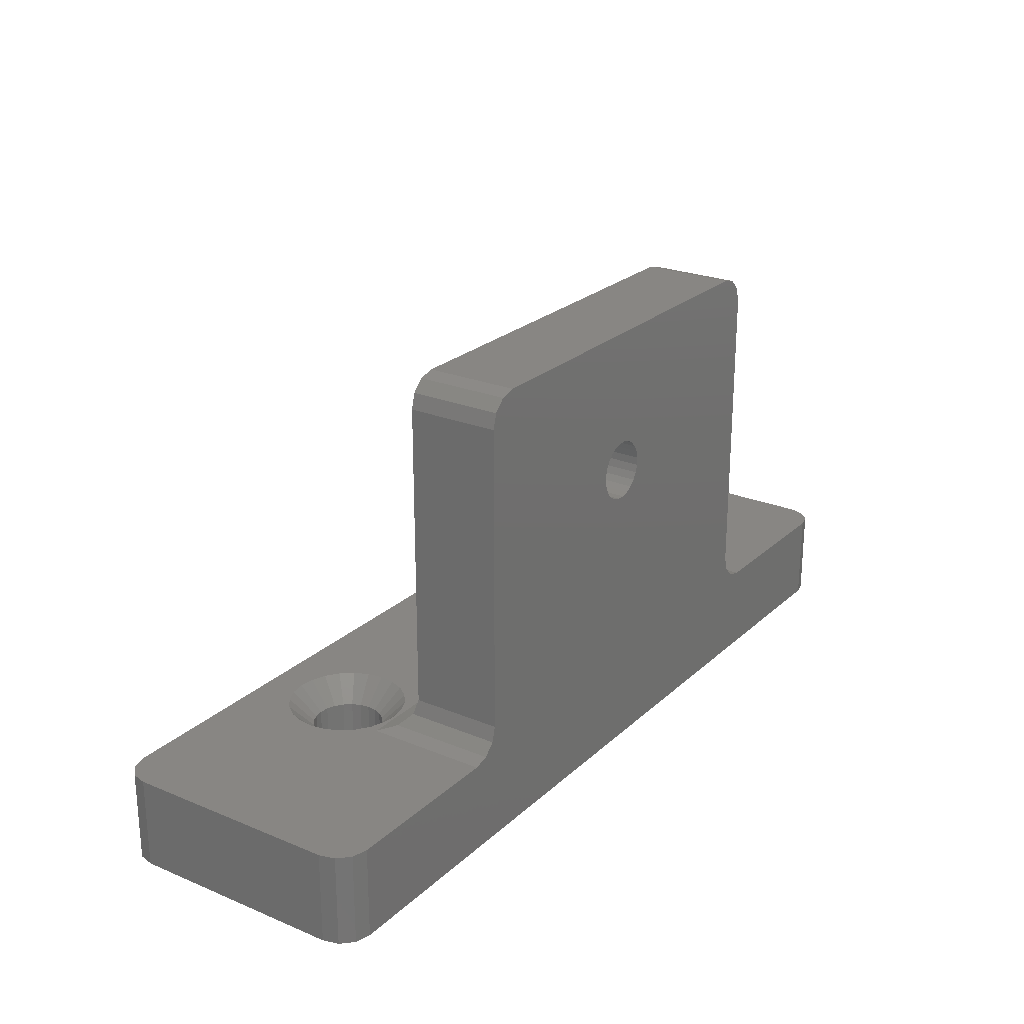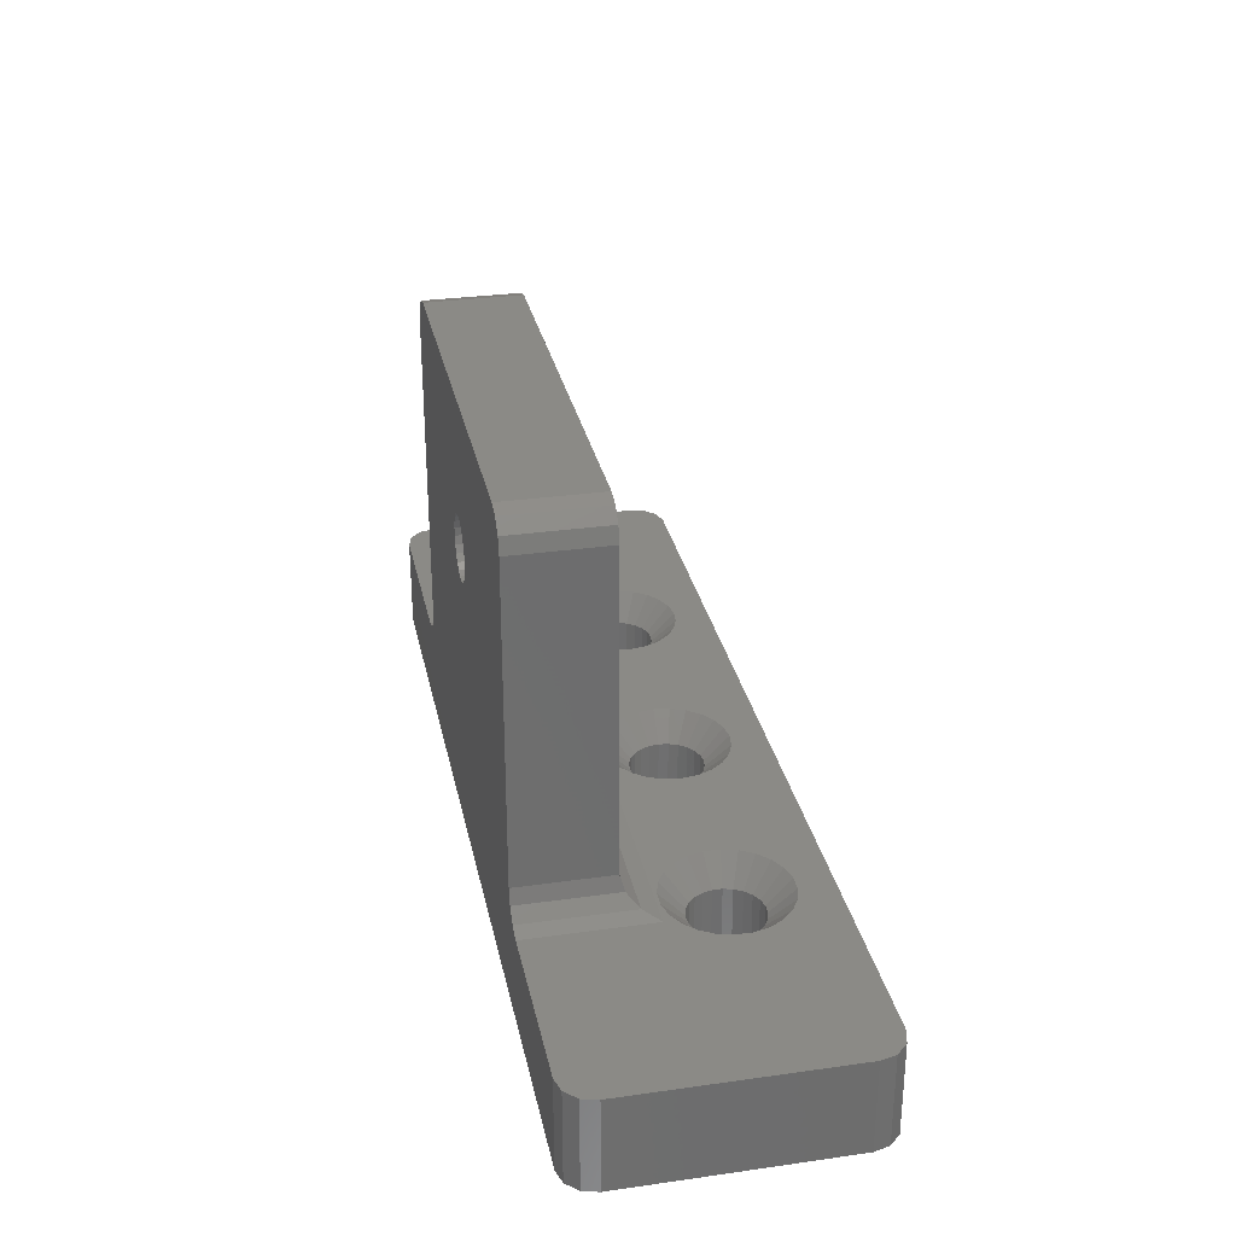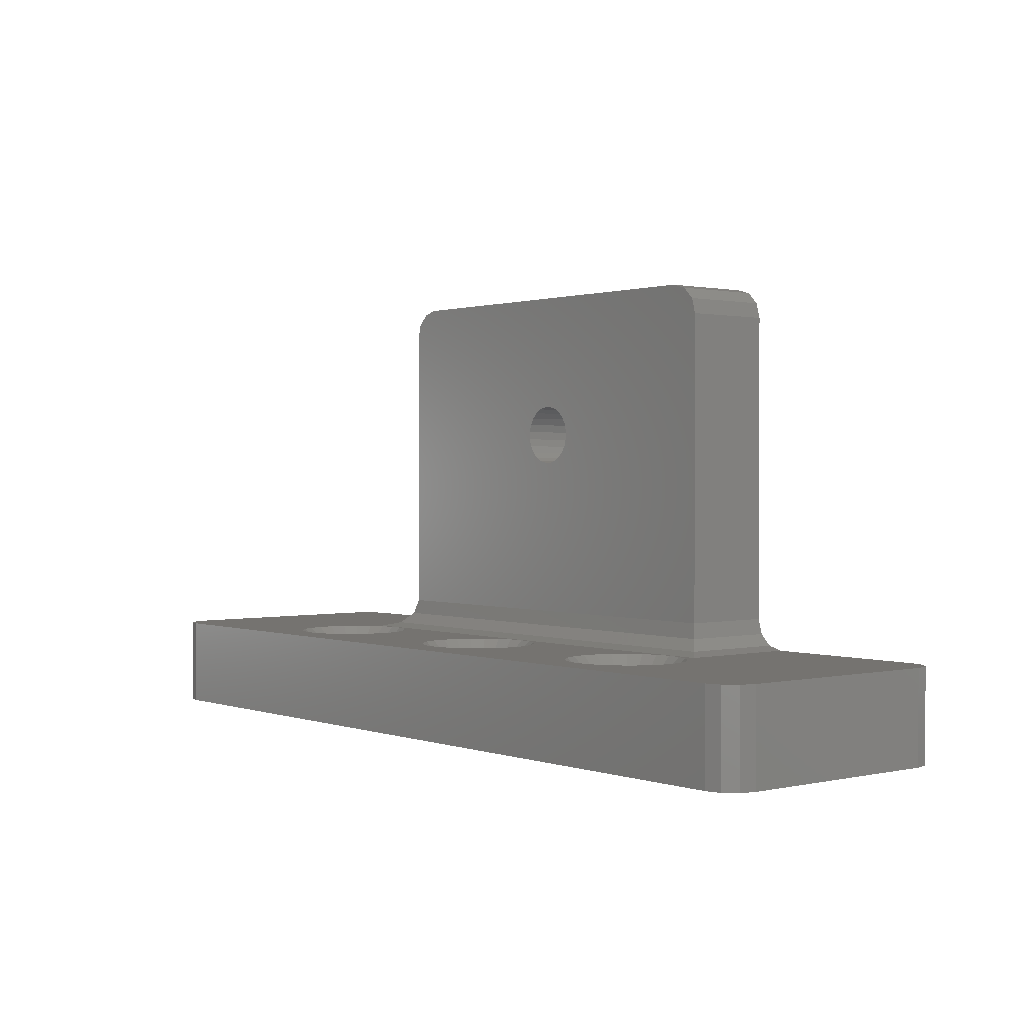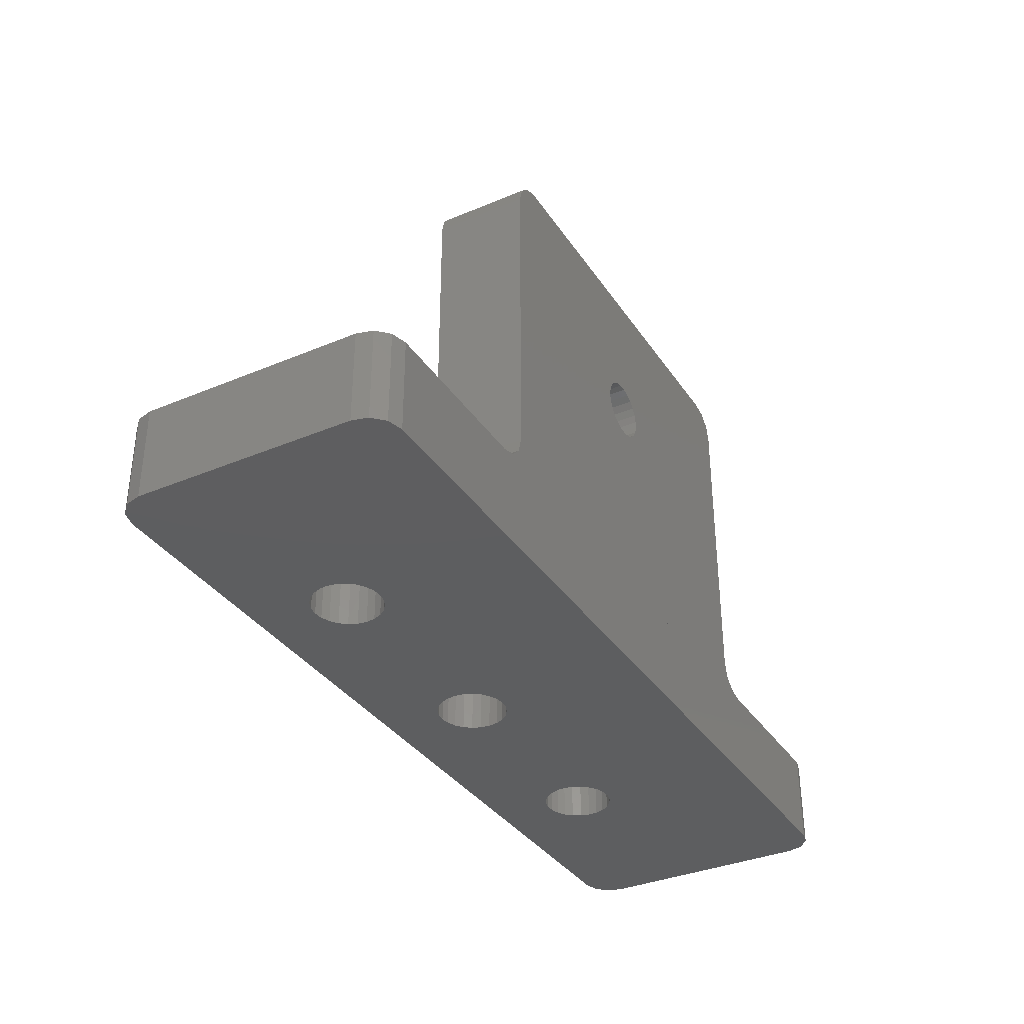
<metadata>
{"format":"stl","ext":"stl","renderer":"f3d","projection":"perspective","resolution":1024,"background":"white","views":[{"elev":24.0,"azim":124.5,"up":"+Z"},{"elev":30.1,"azim":-101.6,"up":"+Z"},{"elev":1.1,"azim":50.8,"up":"+Z"},{"elev":-35.2,"azim":119.2,"up":"+Z"}]}
</metadata>
<code>
# stl→obj: 328 verts, 668 faces
v 38.05 3.18 3.7
v 38.5 3.383 0
v 38.05 3.18 0
v 38.5 3.383 3.7
v 38.88 3.696 0
v 38.88 3.696 3.7
v 39.17 4.098 0
v 39.17 4.098 3.7
v 39.35 4.562 3.7
v 39.35 4.562 0
v 39.4 5.055 0
v 39.4 5.055 3.7
v 39.32 5.545 0
v 39.32 5.545 3.7
v 39.12 5.998 0
v 39.12 5.998 3.7
v 38.8 6.382 3.7
v 38.8 6.382 0
v 38.4 6.672 0
v 38.4 6.672 3.7
v 37.94 6.849 0
v 37.94 6.849 3.7
v 37.44 6.899 0
v 37.44 6.899 3.7
v 36.95 6.82 0
v 36.95 6.82 3.7
v 36.5 6.617 0
v 36.5 6.617 3.7
v 36.12 6.304 0
v 36.12 6.304 3.7
v 35.83 5.902 3.7
v 35.83 5.902 0
v 35.65 5.438 0
v 35.65 5.438 3.7
v 35.6 4.945 0
v 35.6 4.945 3.7
v 35.68 4.455 0
v 35.68 4.455 3.7
v 35.88 4.002 3.7
v 35.88 4.002 0
v 36.2 3.618 0
v 36.2 3.618 3.7
v 36.6 3.328 0
v 36.6 3.328 3.7
v 37.06 3.151 0
v 37.06 3.151 3.7
v 37.56 3.101 0
v 37.56 3.101 3.7
v 23.66 3.656 3.7
v 24.05 3.355 0
v 23.66 3.656 0
v 24.05 3.355 3.7
v 24.51 3.165 0
v 24.51 3.165 3.7
v 25 3.1 0
v 25 3.1 3.7
v 25.49 3.165 0
v 25.49 3.165 3.7
v 25.95 3.355 0
v 25.95 3.355 3.7
v 26.34 3.656 0
v 26.34 3.656 3.7
v 26.65 4.05 3.7
v 26.65 4.05 0
v 26.84 4.508 3.7
v 26.84 4.508 0
v 26.9 5 0
v 26.9 5 3.7
v 26.84 5.492 3.7
v 26.84 5.492 0
v 26.65 5.95 3.7
v 26.65 5.95 0
v 26.34 6.344 0
v 26.34 6.344 3.7
v 25.95 6.645 0
v 25.95 6.645 3.7
v 25.49 6.835 0
v 25.49 6.835 3.7
v 25 6.9 0
v 25 6.9 3.7
v 24.51 6.835 0
v 24.51 6.835 3.7
v 24.05 6.645 0
v 24.05 6.645 3.7
v 23.66 6.344 0
v 23.66 6.344 3.7
v 23.35 5.95 0
v 23.35 5.95 3.7
v 23.16 5.492 3.7
v 23.16 5.492 0
v 23.1 5 3.7
v 23.1 5 0
v 23.16 4.508 0
v 23.16 4.508 3.7
v 23.35 4.05 3.7
v 23.35 4.05 0
v 10.74 4.293 0
v 10.61 4.773 3.7
v 10.74 4.293 3.7
v 10.61 4.773 0
v 10.98 3.86 3.7
v 10.98 3.86 0
v 11.33 3.506 0
v 11.33 3.506 3.7
v 11.75 3.253 0
v 11.75 3.253 3.7
v 12.23 3.119 0
v 12.23 3.119 3.7
v 12.73 3.114 0
v 12.73 3.114 3.7
v 13.21 3.237 0
v 13.21 3.237 3.7
v 13.64 3.48 0
v 13.64 3.48 3.7
v 13.99 3.827 0
v 13.99 3.827 3.7
v 14.25 4.253 0
v 14.25 4.253 3.7
v 14.38 4.731 3.7
v 14.38 4.731 0
v 14.39 5.227 0
v 14.39 5.227 3.7
v 14.26 5.707 3.7
v 14.26 5.707 0
v 14.02 6.14 3.7
v 14.02 6.14 0
v 13.67 6.494 0
v 13.67 6.494 3.7
v 13.25 6.747 0
v 13.25 6.747 3.7
v 12.77 6.881 0
v 12.77 6.881 3.7
v 12.27 6.886 0
v 12.27 6.886 3.7
v 11.79 6.763 0
v 11.79 6.763 3.7
v 11.36 6.52 0
v 11.36 6.52 3.7
v 11.01 6.173 0
v 11.01 6.173 3.7
v 10.75 5.747 3.7
v 10.75 5.747 0
v 10.62 5.269 3.7
v 10.62 5.269 0
v 23.72 15 17.62
v 23.93 10 17.99
v 23.72 10 17.62
v 23.93 15 17.99
v 23.61 15 17.2
v 23.61 10 17.2
v 23.62 15 16.77
v 23.62 10 16.77
v 23.73 15 16.35
v 23.73 10 16.35
v 23.95 15 15.98
v 23.95 10 15.98
v 24.26 10 15.68
v 24.26 15 15.68
v 24.63 10 15.47
v 24.63 15 15.47
v 25.05 10 15.36
v 25.05 15 15.36
v 25.48 10 15.37
v 25.48 15 15.37
v 25.9 10 15.48
v 25.9 15 15.48
v 26.27 10 15.7
v 26.27 15 15.7
v 26.57 15 16.01
v 26.57 10 16.01
v 26.78 15 16.38
v 26.78 10 16.38
v 26.89 15 16.8
v 26.89 10 16.8
v 26.88 15 17.23
v 26.88 10 17.23
v 26.77 15 17.65
v 26.77 10 17.65
v 26.55 15 18.02
v 26.55 10 18.02
v 26.24 10 18.32
v 26.24 15 18.32
v 25.87 10 18.53
v 25.87 15 18.53
v 25.45 10 18.64
v 25.45 15 18.64
v 25.02 10 18.63
v 25.02 15 18.63
v 24.6 10 18.52
v 24.6 15 18.52
v 24.23 10 18.3
v 24.23 15 18.3
v 35.85 10 25
v 14.15 15 25
v 14.15 10 25
v 35.85 15 25
v 12.72 15 24.18
v 12.5 10 23.35
v 12.72 10 24.18
v 12.5 15 23.35
v 37.5 15 23.35
v 37.28 10 24.18
v 37.5 10 23.35
v 37.28 15 24.18
v 36.67 10 24.78
v 36.67 15 24.78
v 13.33 15 24.78
v 13.33 10 24.78
v 12.5 10 6.65
v 12.5 15 6.65
v 37.5 10 6.65
v 37.5 15 6.65
v 12.28 9.779 5.825
v 37.72 9.779 5.825
v 38.32 9.175 5.221
v 11.67 9.175 5.221
v 12.28 15 5.825
v 39.15 8.35 5
v 10.85 8.35 5
v 11.67 15 5.221
v 38.32 15 5.221
v 37.72 15 5.825
v 10.85 15 5
v 39.15 15 5
v 1.65 15 5
v 48.35 15 0
v 1.65 15 0
v 48.35 15 5
v 50 13.35 0
v 50 1.65 5
v 50 1.65 0
v 50 13.35 5
v 49.78 14.17 0
v 49.78 14.17 5
v 49.17 0.2211 5
v 48.35 0 0
v 49.17 0.2211 0
v 48.35 0 5
v 49.78 0.825 0
v 49.78 0.825 5
v 49.17 14.78 0
v 49.17 14.78 5
v 0 13.35 5
v 0 1.65 0
v 0 1.65 5
v 0 13.35 0
v 1.65 0 0
v 1.65 0 5
v 0.825 0.2211 5
v 0.2211 0.825 0
v 0.825 0.2211 0
v 0.2211 0.825 5
v 0.825 14.78 5
v 0.2211 14.17 0
v 0.2211 14.17 5
v 0.825 14.78 0
v 9.931 3.074 5
v 10.52 2.474 5
v 11.24 2.047 5
v 12.05 1.821 5
v 9.52 3.804 5
v 9.312 4.617 5
v 12.88 1.812 5
v 13.7 2.02 5
v 14.43 2.431 5
v 25 1.789 5
v 15.03 3.017 5
v 24.17 1.898 5
v 15.45 3.738 5
v 15.68 4.545 5
v 15.69 5.383 5
v 23.39 2.219 5
v 22.73 2.729 5
v 22.22 3.394 5
v 21.9 4.169 5
v 21.79 5 5
v 25.83 1.898 5
v 26.61 2.219 5
v 27.27 2.729 5
v 36.76 1.875 5
v 27.78 3.394 5
v 28.1 4.169 5
v 28.21 5 5
v 35.98 2.173 5
v 35.3 2.664 5
v 34.77 3.314 5
v 34.42 4.079 5
v 34.29 4.906 5
v 37.59 1.79 5
v 38.42 1.924 5
v 39.19 2.267 5
v 39.84 2.797 5
v 40.33 3.476 5
v 40.62 4.26 5
v 40.71 5.094 5
v 11.3 7.98 5
v 10.57 7.569 5
v 12.12 8.188 5
v 12.95 8.179 5
v 25 8.211 5
v 13.76 7.953 5
v 14.48 7.526 5
v 15.07 6.926 5
v 24.17 8.102 5
v 15.48 6.196 5
v 23.39 7.781 5
v 22.73 7.271 5
v 22.22 6.606 5
v 21.9 5.831 5
v 25.83 8.102 5
v 26.61 7.781 5
v 37.41 8.21 5
v 27.27 7.271 5
v 36.58 8.076 5
v 27.78 6.606 5
v 28.1 5.831 5
v 35.81 7.733 5
v 35.16 7.203 5
v 34.67 6.524 5
v 34.38 5.74 5
v 38.24 8.125 5
v 39.02 7.827 5
v 39.7 7.336 5
v 40.23 6.686 5
v 40.58 5.921 5
v 9.321 5.455 5
v 9.547 6.262 5
v 9.974 6.983 5
f 1 2 3
f 2 1 4
f 4 5 2
f 5 4 6
f 6 7 5
f 7 6 8
f 9 7 8
f 7 9 10
f 9 11 10
f 11 9 12
f 12 13 11
f 13 12 14
f 14 15 13
f 15 14 16
f 17 15 16
f 15 17 18
f 17 19 18
f 19 17 20
f 20 21 19
f 21 20 22
f 22 23 21
f 23 22 24
f 24 25 23
f 25 24 26
f 26 27 25
f 27 26 28
f 28 29 27
f 29 28 30
f 29 31 32
f 31 29 30
f 33 31 34
f 31 33 32
f 35 34 36
f 34 35 33
f 37 36 38
f 36 37 35
f 37 39 40
f 39 37 38
f 41 39 42
f 39 41 40
f 42 43 41
f 43 42 44
f 44 45 43
f 45 44 46
f 46 47 45
f 47 46 48
f 48 3 47
f 3 48 1
f 49 50 51
f 50 49 52
f 52 53 50
f 53 52 54
f 54 55 53
f 55 54 56
f 56 57 55
f 57 56 58
f 58 59 57
f 59 58 60
f 60 61 59
f 61 60 62
f 63 61 62
f 61 63 64
f 65 64 63
f 64 65 66
f 65 67 66
f 67 65 68
f 69 67 68
f 67 69 70
f 71 70 69
f 70 71 72
f 71 73 72
f 73 71 74
f 74 75 73
f 75 74 76
f 76 77 75
f 77 76 78
f 78 79 77
f 79 78 80
f 80 81 79
f 81 80 82
f 82 83 81
f 83 82 84
f 84 85 83
f 85 84 86
f 87 86 88
f 86 87 85
f 87 89 90
f 89 87 88
f 90 91 92
f 91 90 89
f 93 91 94
f 91 93 92
f 93 95 96
f 95 93 94
f 96 49 51
f 49 96 95
f 97 98 99
f 98 97 100
f 97 101 102
f 101 97 99
f 103 101 104
f 101 103 102
f 104 105 103
f 105 104 106
f 106 107 105
f 107 106 108
f 108 109 107
f 109 108 110
f 110 111 109
f 111 110 112
f 112 113 111
f 113 112 114
f 114 115 113
f 115 114 116
f 116 117 115
f 117 116 118
f 119 117 118
f 117 119 120
f 119 121 120
f 121 119 122
f 123 121 122
f 121 123 124
f 125 124 123
f 124 125 126
f 125 127 126
f 127 125 128
f 128 129 127
f 129 128 130
f 130 131 129
f 131 130 132
f 132 133 131
f 133 132 134
f 134 135 133
f 135 134 136
f 136 137 135
f 137 136 138
f 138 139 137
f 139 138 140
f 139 141 142
f 141 139 140
f 142 143 144
f 143 142 141
f 144 98 100
f 98 144 143
f 145 146 147
f 146 145 148
f 149 147 150
f 147 149 145
f 151 150 152
f 150 151 149
f 153 152 154
f 152 153 151
f 155 154 156
f 154 155 153
f 157 155 156
f 155 157 158
f 159 158 157
f 158 159 160
f 161 160 159
f 160 161 162
f 163 162 161
f 162 163 164
f 165 164 163
f 164 165 166
f 167 166 165
f 166 167 168
f 169 167 170
f 167 169 168
f 171 170 172
f 170 171 169
f 173 172 174
f 172 173 171
f 175 174 176
f 174 175 173
f 177 176 178
f 176 177 175
f 179 178 180
f 178 179 177
f 179 181 182
f 181 179 180
f 182 183 184
f 183 182 181
f 184 185 186
f 185 184 183
f 186 187 188
f 187 186 185
f 188 189 190
f 189 188 187
f 190 191 192
f 191 190 189
f 148 191 146
f 191 148 192
f 193 194 195
f 194 193 196
f 197 198 199
f 198 197 200
f 201 202 203
f 202 201 204
f 205 196 193
f 196 205 206
f 195 207 208
f 207 195 194
f 208 197 199
f 197 208 207
f 204 205 202
f 205 204 206
f 200 209 198
f 209 200 210
f 211 167 209
f 167 211 203
f 209 167 165
f 209 165 163
f 209 163 161
f 167 203 170
f 170 203 172
f 172 203 174
f 174 203 176
f 176 203 178
f 178 203 180
f 180 203 181
f 181 203 183
f 183 203 185
f 209 157 198
f 157 209 159
f 159 209 161
f 198 157 156
f 198 156 154
f 198 154 152
f 198 152 150
f 198 150 147
f 198 147 146
f 198 146 191
f 198 191 189
f 198 189 187
f 198 187 185
f 198 185 203
f 198 203 202
f 198 202 199
f 199 202 205
f 199 205 208
f 208 205 193
f 208 193 195
f 212 203 211
f 203 212 201
f 211 213 214
f 213 211 209
f 215 213 216
f 213 215 214
f 209 217 213
f 217 209 210
f 218 216 219
f 216 218 215
f 213 220 216
f 220 213 217
f 221 214 215
f 214 221 222
f 216 223 219
f 223 216 220
f 218 221 215
f 221 218 224
f 222 211 214
f 211 222 212
f 220 224 223
f 224 220 221
f 221 220 217
f 221 217 222
f 222 217 210
f 222 210 212
f 212 210 200
f 212 200 158
f 212 158 160
f 212 160 162
f 158 200 155
f 155 200 153
f 153 200 151
f 151 200 149
f 149 200 145
f 145 200 148
f 148 200 192
f 192 200 190
f 190 200 188
f 188 200 186
f 212 168 201
f 168 212 166
f 166 212 164
f 164 212 162
f 201 168 169
f 201 169 171
f 201 171 173
f 201 173 175
f 201 175 177
f 201 177 179
f 201 179 182
f 201 182 184
f 201 184 186
f 201 186 200
f 201 200 197
f 201 197 204
f 204 197 207
f 204 207 206
f 206 207 194
f 206 194 196
f 225 226 227
f 226 225 228
f 228 225 223
f 228 223 224
f 229 230 231
f 230 229 232
f 233 232 229
f 232 233 234
f 235 236 237
f 236 235 238
f 239 235 237
f 235 239 240
f 231 240 239
f 240 231 230
f 241 234 233
f 234 241 242
f 228 241 226
f 241 228 242
f 243 244 245
f 244 243 246
f 238 247 236
f 247 238 248
f 249 250 251
f 250 249 252
f 253 254 255
f 254 253 256
f 253 227 256
f 227 253 225
f 255 246 243
f 246 255 254
f 248 251 247
f 251 248 249
f 245 250 252
f 250 245 244
f 254 244 246
f 244 254 250
f 250 254 256
f 250 256 251
f 251 256 227
f 251 227 247
f 247 227 137
f 137 227 135
f 135 227 133
f 133 227 226
f 247 137 139
f 247 139 142
f 247 142 144
f 247 144 100
f 133 226 131
f 131 226 129
f 129 226 127
f 127 226 126
f 126 226 124
f 124 226 121
f 121 226 81
f 121 81 83
f 121 83 85
f 121 85 87
f 121 87 90
f 121 90 92
f 81 226 79
f 79 226 77
f 77 226 75
f 75 226 73
f 73 226 72
f 72 226 70
f 70 226 67
f 67 226 27
f 67 27 29
f 67 29 32
f 67 32 33
f 67 33 35
f 27 226 25
f 25 226 23
f 23 226 21
f 21 226 19
f 19 226 18
f 18 226 15
f 15 226 13
f 13 226 11
f 247 107 236
f 107 247 105
f 105 247 103
f 103 247 102
f 102 247 97
f 97 247 100
f 236 107 109
f 236 109 111
f 236 111 113
f 236 113 115
f 236 115 117
f 236 117 53
f 53 117 120
f 53 120 121
f 53 121 50
f 50 121 51
f 51 121 96
f 96 121 93
f 93 121 92
f 236 53 55
f 236 55 57
f 236 57 59
f 236 59 61
f 236 61 64
f 236 64 66
f 236 66 67
f 236 67 45
f 45 67 43
f 43 67 41
f 41 67 40
f 40 67 37
f 37 67 35
f 236 45 47
f 236 47 3
f 236 3 2
f 236 2 5
f 236 5 7
f 236 7 10
f 236 10 11
f 236 11 226
f 236 226 241
f 236 241 237
f 237 241 233
f 237 233 239
f 239 233 229
f 239 229 231
f 252 243 245
f 243 252 255
f 255 252 253
f 253 252 249
f 253 249 225
f 225 249 248
f 225 248 257
f 257 248 258
f 258 248 259
f 259 248 260
f 260 248 238
f 225 257 261
f 225 261 262
f 260 238 263
f 263 238 264
f 264 238 265
f 265 238 266
f 265 266 267
f 267 266 268
f 267 268 269
f 269 268 270
f 270 268 271
f 271 268 272
f 271 272 273
f 271 273 274
f 271 274 275
f 271 275 276
f 266 238 277
f 277 238 278
f 278 238 279
f 279 238 280
f 279 280 281
f 281 280 282
f 282 280 283
f 283 280 284
f 283 284 285
f 283 285 286
f 283 286 287
f 283 287 288
f 280 238 289
f 289 238 290
f 290 238 291
f 291 238 292
f 292 238 293
f 293 238 294
f 294 238 295
f 296 219 297
f 219 296 298
f 219 298 218
f 218 298 299
f 218 299 300
f 300 299 301
f 300 301 302
f 300 302 303
f 300 303 304
f 304 303 305
f 304 305 271
f 304 271 306
f 306 271 307
f 307 271 308
f 308 271 309
f 309 271 276
f 218 300 310
f 218 310 311
f 218 311 312
f 312 311 313
f 312 313 314
f 314 313 315
f 314 315 316
f 314 316 283
f 314 283 317
f 317 283 318
f 318 283 319
f 319 283 320
f 320 283 288
f 218 312 321
f 218 321 322
f 218 322 323
f 218 323 224
f 224 323 228
f 228 323 324
f 228 324 325
f 228 325 295
f 228 295 238
f 228 238 235
f 228 235 242
f 242 235 240
f 242 240 234
f 234 240 230
f 234 230 232
f 225 326 223
f 326 225 262
f 223 326 327
f 223 327 328
f 223 328 297
f 223 297 219
f 36 320 288
f 320 36 34
f 286 38 287
f 38 286 39
f 34 319 320
f 319 34 31
f 287 36 288
f 36 287 38
f 16 323 17
f 323 16 324
f 26 312 314
f 312 26 24
f 280 44 284
f 44 280 46
f 285 39 286
f 39 285 42
f 14 324 16
f 324 14 325
f 291 6 4
f 6 291 292
f 289 46 280
f 46 289 48
f 294 12 9
f 12 294 295
f 28 314 317
f 314 28 26
f 17 322 20
f 322 17 323
f 284 42 285
f 42 284 44
f 30 317 318
f 317 30 28
f 290 4 1
f 4 290 291
f 20 321 22
f 321 20 322
f 12 325 14
f 325 12 295
f 292 8 6
f 8 292 293
f 289 1 48
f 1 289 290
f 24 321 312
f 321 24 22
f 293 9 8
f 9 293 294
f 31 318 319
f 318 31 30
f 82 300 304
f 300 82 80
f 268 52 272
f 52 268 54
f 279 63 62
f 63 279 281
f 91 309 276
f 309 91 89
f 275 91 276
f 91 275 94
f 88 307 308
f 307 88 86
f 281 65 63
f 65 281 282
f 277 56 266
f 56 277 58
f 69 315 71
f 315 69 316
f 278 62 60
f 62 278 279
f 74 311 76
f 311 74 313
f 76 310 78
f 310 76 311
f 68 316 69
f 316 68 283
f 282 68 65
f 68 282 283
f 266 54 268
f 54 266 56
f 272 49 273
f 49 272 52
f 84 304 306
f 304 84 82
f 86 306 307
f 306 86 84
f 71 313 74
f 313 71 315
f 274 94 275
f 94 274 95
f 80 310 300
f 310 80 78
f 89 308 309
f 308 89 88
f 273 95 274
f 95 273 49
f 277 60 58
f 60 277 278
f 261 98 262
f 98 261 99
f 141 328 327
f 328 141 140
f 269 119 118
f 119 269 270
f 125 302 128
f 302 125 303
f 263 112 110
f 112 263 264
f 264 114 112
f 114 264 265
f 122 305 123
f 305 122 271
f 263 108 260
f 108 263 110
f 130 299 132
f 299 130 301
f 270 122 119
f 122 270 271
f 128 301 130
f 301 128 302
f 143 327 326
f 327 143 141
f 123 303 125
f 303 123 305
f 98 326 262
f 326 98 143
f 260 106 259
f 106 260 108
f 257 99 261
f 99 257 101
f 134 299 298
f 299 134 132
f 138 296 297
f 296 138 136
f 265 116 114
f 116 265 267
f 258 101 257
f 101 258 104
f 140 297 328
f 297 140 138
f 267 118 116
f 118 267 269
f 136 298 296
f 298 136 134
f 259 104 258
f 104 259 106

</code>
